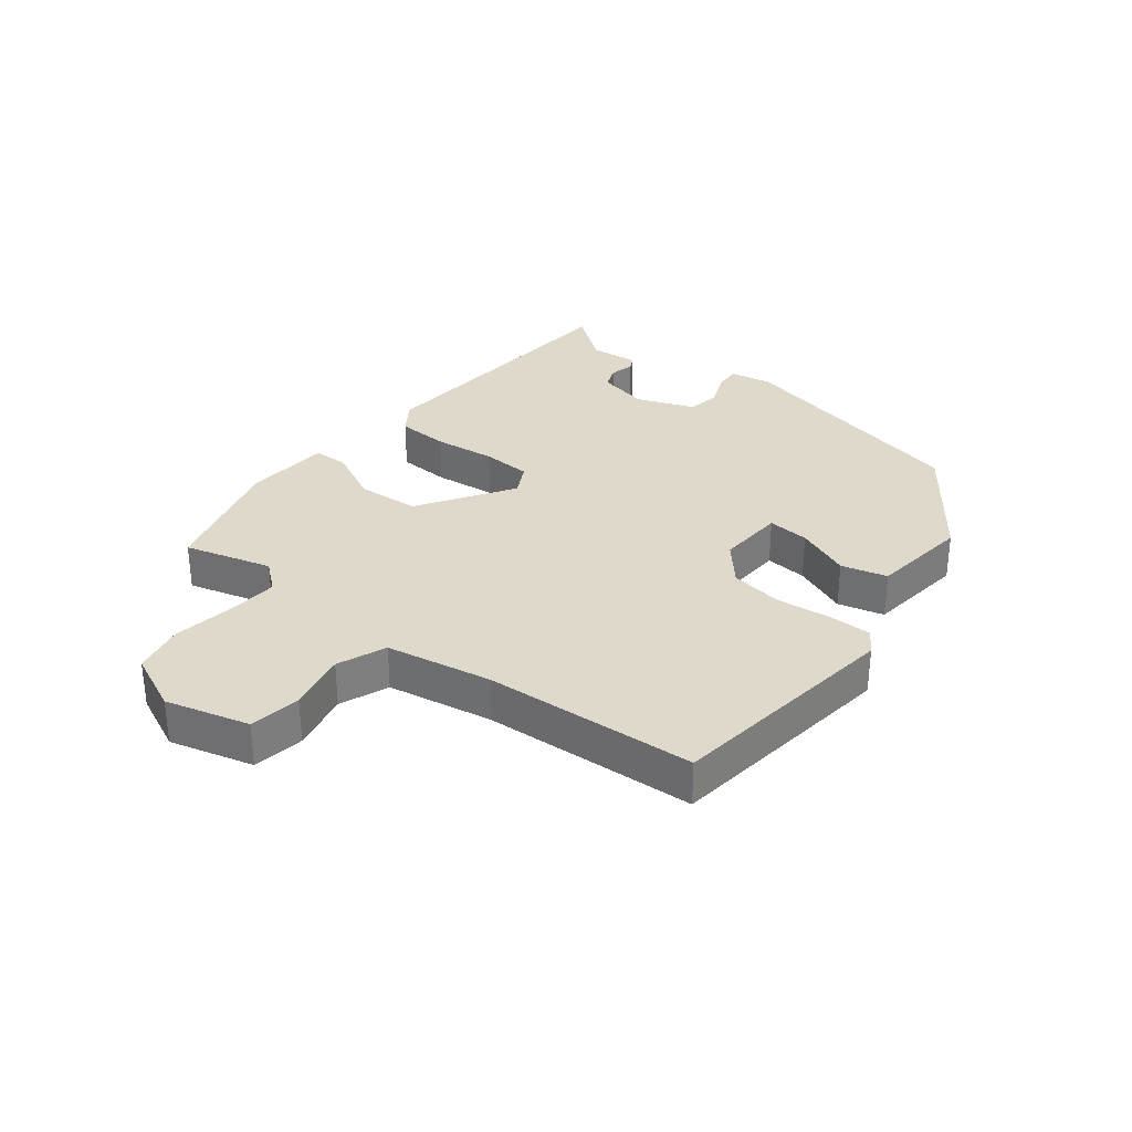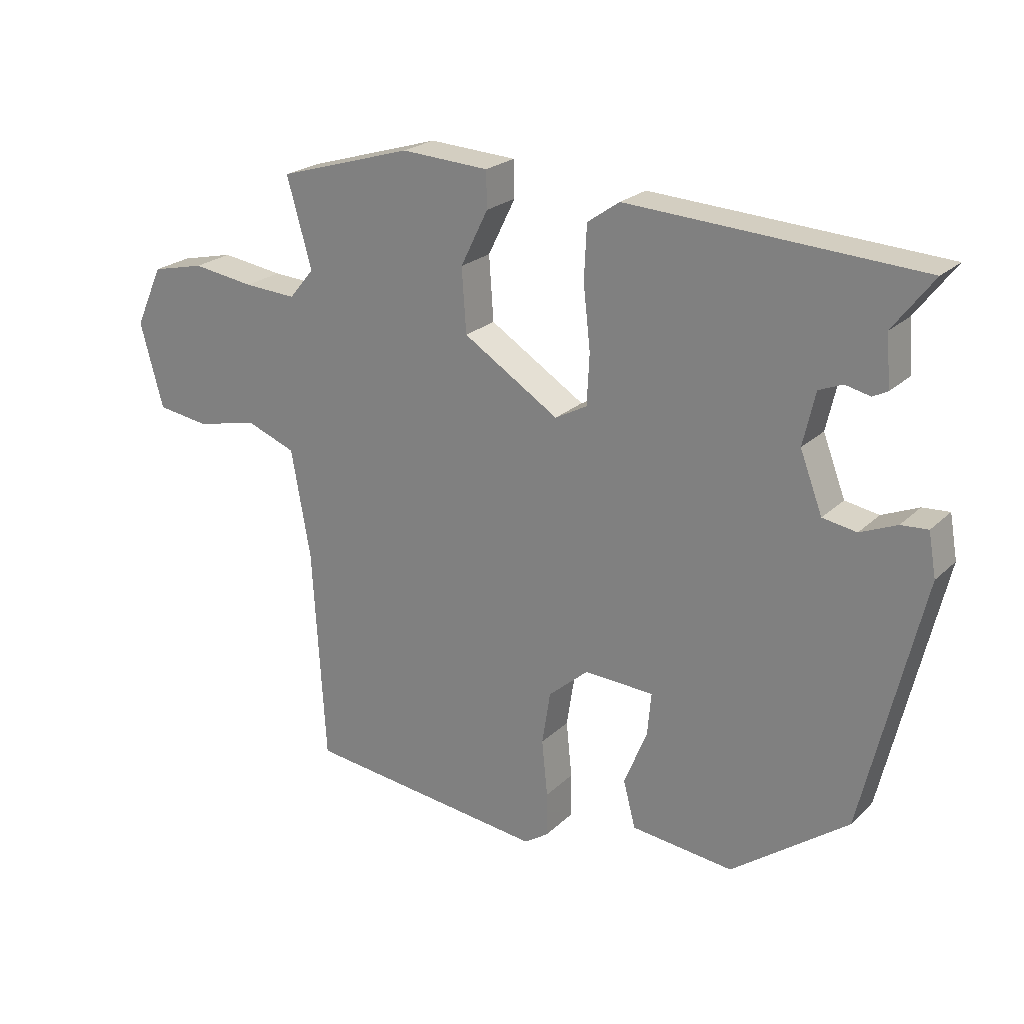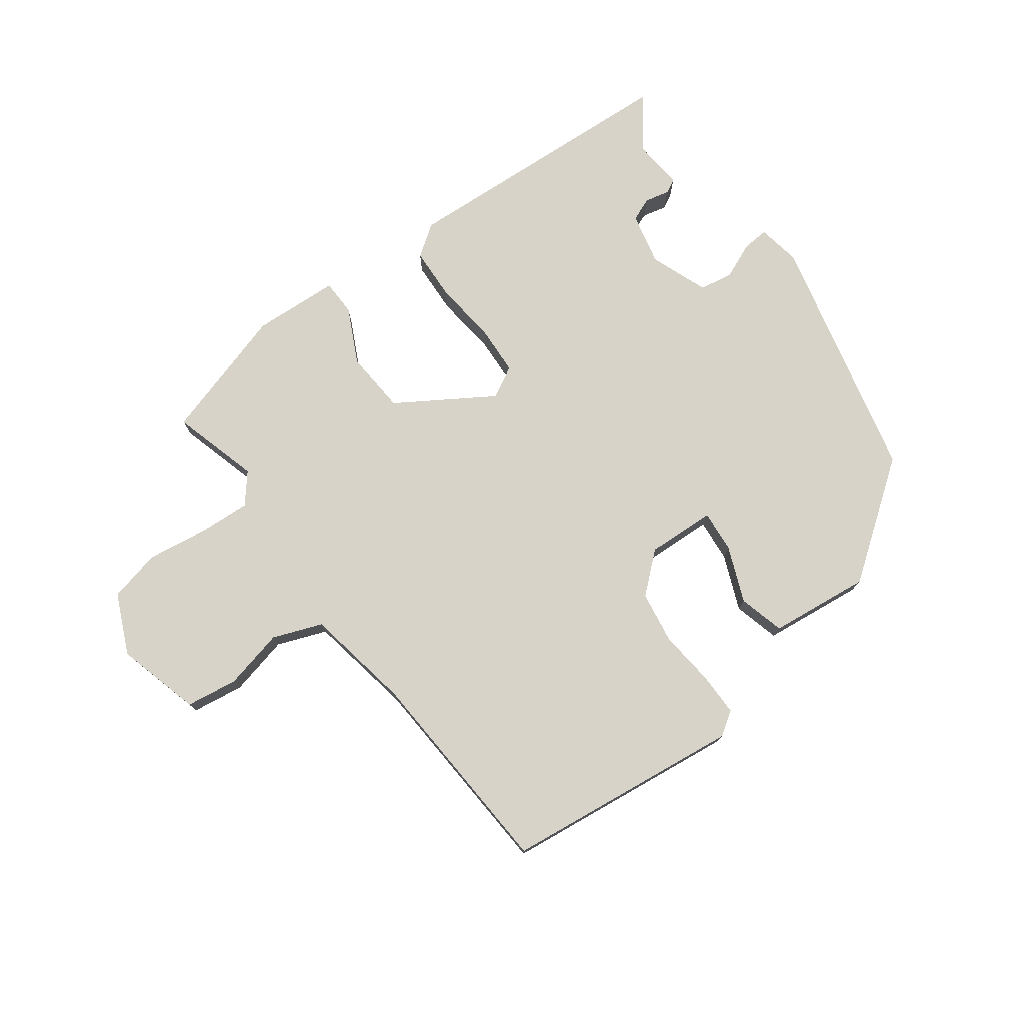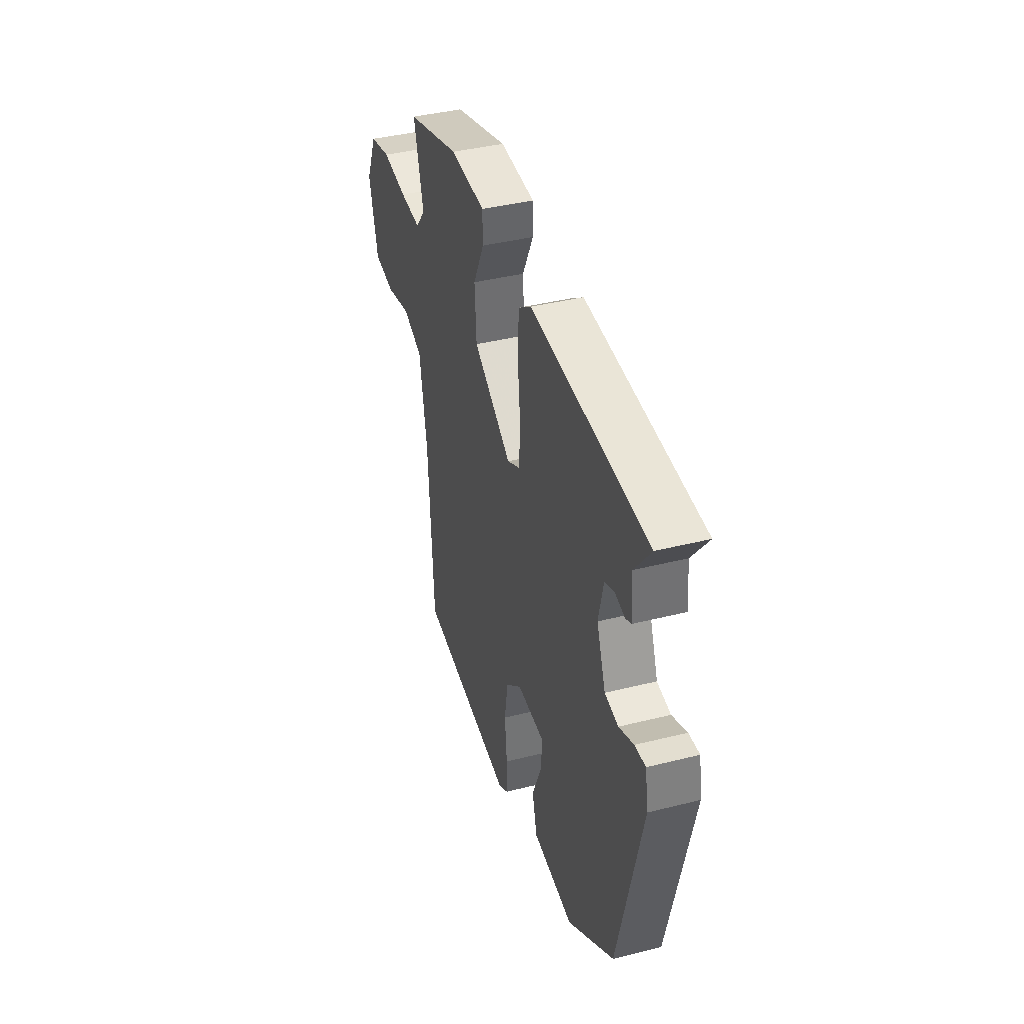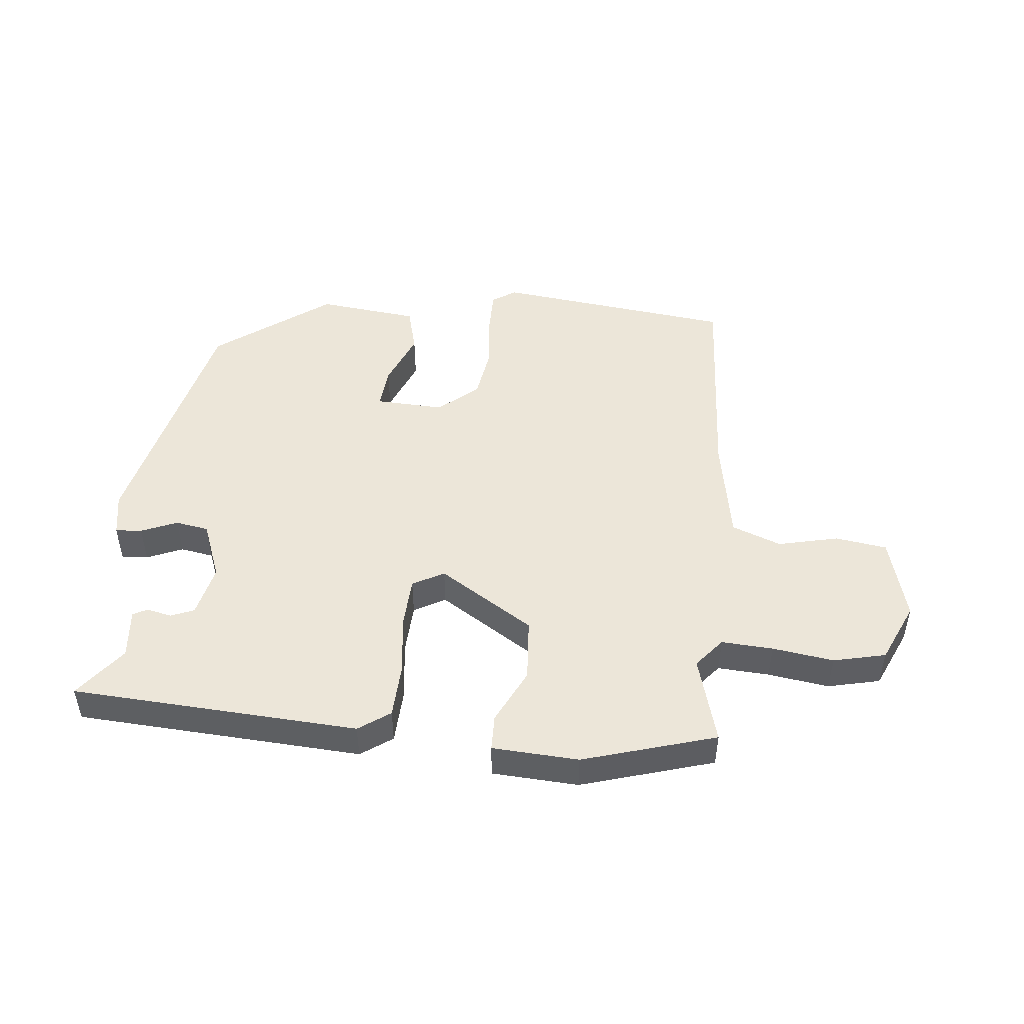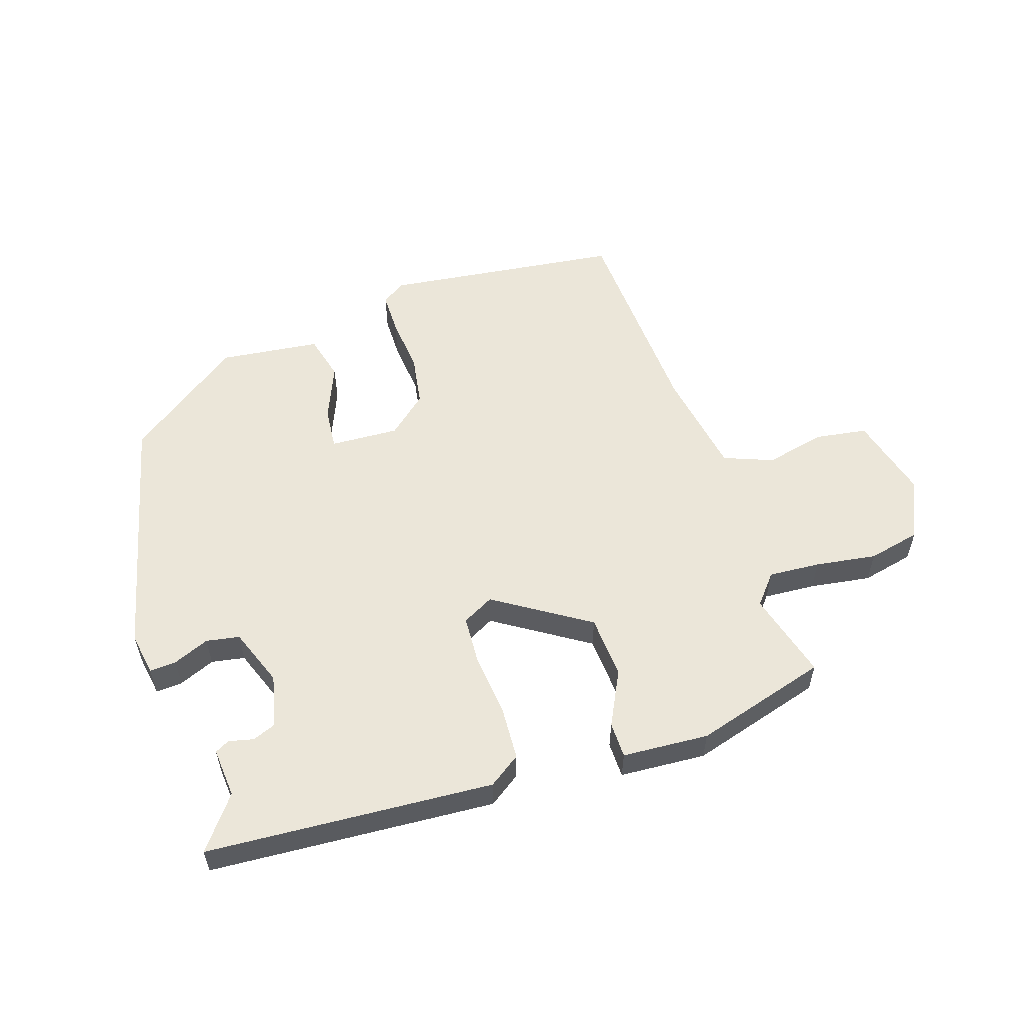
<metadata>
{"format":"obj","ext":"obj","renderer":"f3d","projection":"perspective","resolution":1024,"background":"white","views":[{"elev":31.7,"azim":128.4,"up":"+Y"},{"elev":22.8,"azim":-147.1,"up":"+Z"},{"elev":76.3,"azim":143.5,"up":"+Y"},{"elev":40.2,"azim":-107.2,"up":"+Z"},{"elev":48.6,"azim":5.7,"up":"+Y"},{"elev":56.1,"azim":-17.8,"up":"+Y"}]}
</metadata>
<code>
v -0.448 0.07 -0.341
v -0.541 0.07 0.052
v -0.529 0.07 0.12
v -0.487 0.07 0.117
v -0.43 0.07 0.093
v -0.377 0.07 0.102
v -0.342 0.07 0.194
v -0.361 0.07 0.277
v -0.398 0.07 0.292
v -0.437 0.07 0.283
v -0.46 0.07 0.295
v -0.453 0.07 0.374
v -0.516 0.07 0.456
v -0.061 0.07 0.483
v -0.011 0.07 0.448
v -0.007 0.07 0.364
v -0.018 0.07 0.265
v -0.014 0.07 0.186
v 0.036 0.07 0.159
v 0.186 0.07 0.254
v 0.193 0.07 0.354
v 0.15 0.07 0.441
v 0.151 0.07 0.498
v 0.288 0.07 0.506
v 0.499 0.07 0.443
v 0.46 0.07 0.304
v 0.499 0.07 0.257
v 0.581 0.07 0.262
v 0.678 0.07 0.276
v 0.761 0.07 0.257
v 0.804 0.07 0.162
v 0.768 0.07 0.029
v 0.686 0.07 0.017
v 0.59 0.07 0.039
v 0.512 0.07 0.009
v 0.482 0.07 -0.16
v 0.462 0.07 -0.498
v 0.084 0.07 -0.543
v 0.046 0.07 -0.518
v 0.046 0.07 -0.449
v 0.055 0.07 -0.361
v 0.042 0.07 -0.278
v -0.02 0.07 -0.224
v -0.129 0.07 -0.229
v -0.123 0.07 -0.296
v -0.087 0.07 -0.384
v -0.106 0.07 -0.457
v -0.266 0.07 -0.475
v -0.448 0 -0.341
v -0.541 0 0.052
v -0.529 0 0.12
v -0.487 0 0.117
v -0.43 0 0.093
v -0.377 0 0.102
v -0.342 0 0.194
v -0.361 0 0.277
v -0.398 0 0.292
v -0.437 0 0.283
v -0.46 0 0.295
v -0.453 0 0.374
v -0.516 0 0.456
v -0.061 0 0.483
v -0.011 0 0.448
v -0.007 0 0.364
v -0.018 0 0.265
v -0.014 0 0.186
v 0.036 0 0.159
v 0.186 0 0.254
v 0.193 0 0.354
v 0.15 0 0.441
v 0.151 0 0.498
v 0.288 0 0.506
v 0.499 0 0.443
v 0.46 0 0.304
v 0.499 0 0.257
v 0.581 0 0.262
v 0.678 0 0.276
v 0.761 0 0.257
v 0.804 0 0.162
v 0.768 0 0.029
v 0.686 0 0.017
v 0.59 0 0.039
v 0.512 0 0.009
v 0.482 0 -0.16
v 0.462 0 -0.498
v 0.084 0 -0.543
v 0.046 0 -0.518
v 0.046 0 -0.449
v 0.055 0 -0.361
v 0.042 0 -0.278
v -0.02 0 -0.224
v -0.129 0 -0.229
v -0.123 0 -0.296
v -0.087 0 -0.384
v -0.106 0 -0.457
v -0.266 0 -0.475
f 3 4 5
f 2 3 5
f 1 2 5
f 48 1 5
f 47 48 5
f 46 47 5
f 45 46 5
f 44 45 5 6
f 43 44 6 7
f 42 43 7 8
f 39 40 41
f 38 39 41
f 37 38 41
f 36 37 41
f 35 36 41 42
f 32 33 34
f 31 32 34
f 30 31 34
f 29 30 34
f 28 29 34
f 27 28 34 35
f 26 27 35 42
f 24 25 26
f 23 24 26
f 22 23 26
f 21 22 26
f 20 21 26
f 19 20 26 42
f 15 16 17
f 14 15 17
f 13 14 17
f 12 13 17
f 12 17 18
f 9 10 11 12
f 12 18 19
f 9 12 19
f 8 9 19
f 8 19 42
f 53 52 51
f 53 51 50
f 53 50 49
f 53 49 96
f 53 96 95
f 53 95 94
f 53 94 93
f 54 53 93 92
f 55 54 92 91
f 56 55 91 90
f 89 88 87
f 89 87 86
f 89 86 85
f 89 85 84
f 90 89 84 83
f 82 81 80
f 82 80 79
f 82 79 78
f 82 78 77
f 82 77 76
f 83 82 76 75
f 90 83 75 74
f 74 73 72
f 74 72 71
f 74 71 70
f 74 70 69
f 74 69 68
f 90 74 68 67
f 65 64 63
f 65 63 62
f 65 62 61
f 65 61 60
f 66 65 60
f 60 59 58 57
f 67 66 60
f 67 60 57
f 67 57 56
f 90 67 56
f 1 49 50 2
f 2 50 51 3
f 3 51 52 4
f 4 52 53 5
f 5 53 54 6
f 6 54 55 7
f 7 55 56 8
f 8 56 57 9
f 9 57 58 10
f 10 58 59 11
f 11 59 60 12
f 12 60 61 13
f 13 61 62 14
f 14 62 63 15
f 15 63 64 16
f 16 64 65 17
f 17 65 66 18
f 18 66 67 19
f 19 67 68 20
f 20 68 69 21
f 21 69 70 22
f 22 70 71 23
f 23 71 72 24
f 24 72 73 25
f 25 73 74 26
f 26 74 75 27
f 27 75 76 28
f 28 76 77 29
f 29 77 78 30
f 30 78 79 31
f 31 79 80 32
f 32 80 81 33
f 33 81 82 34
f 34 82 83 35
f 35 83 84 36
f 36 84 85 37
f 37 85 86 38
f 38 86 87 39
f 39 87 88 40
f 40 88 89 41
f 41 89 90 42
f 42 90 91 43
f 43 91 92 44
f 44 92 93 45
f 45 93 94 46
f 46 94 95 47
f 47 95 96 48
f 48 96 49 1

</code>
